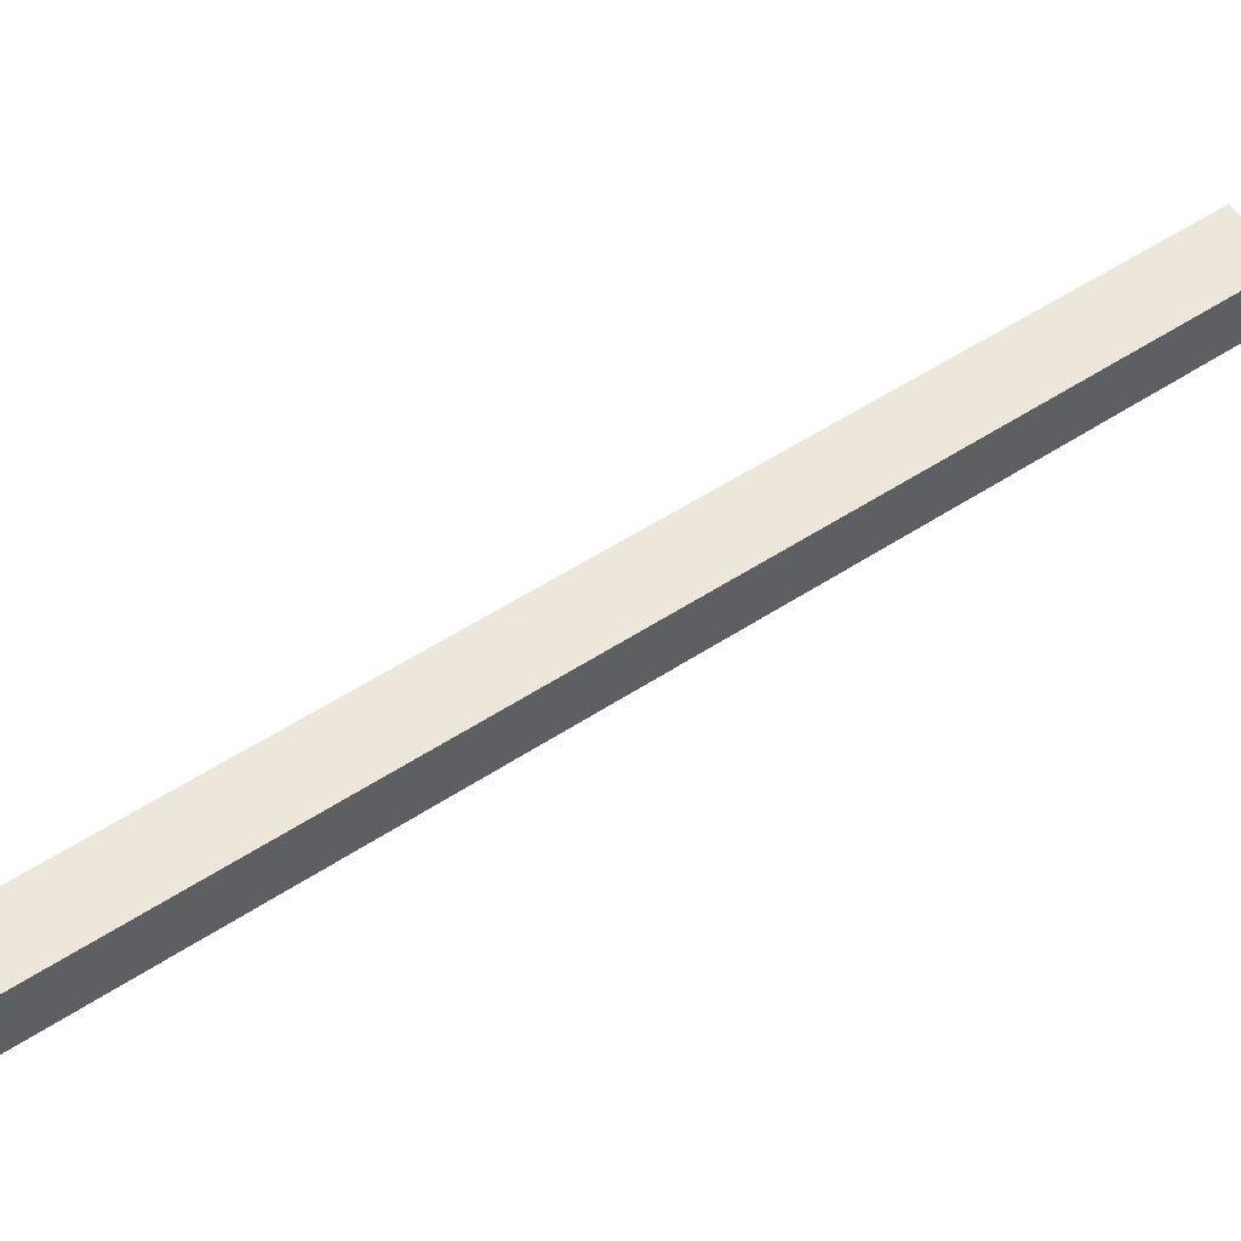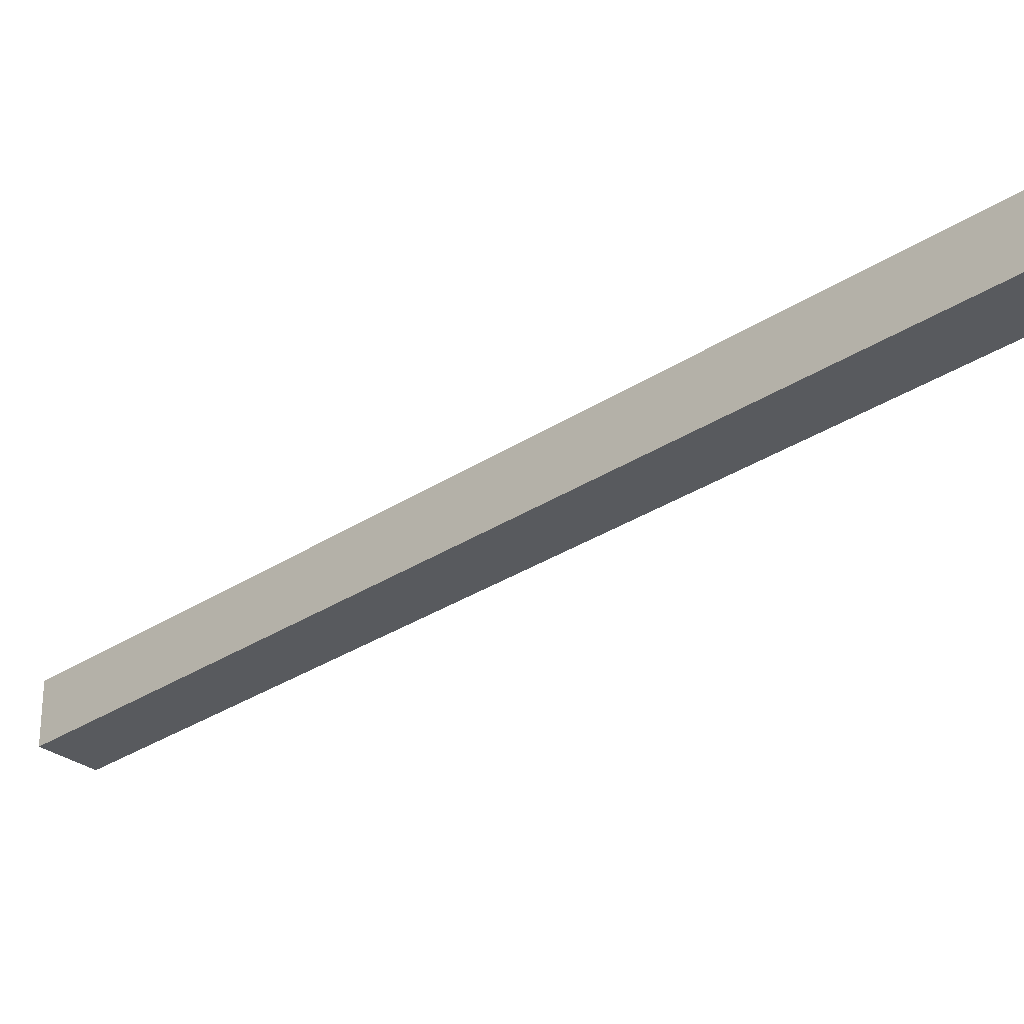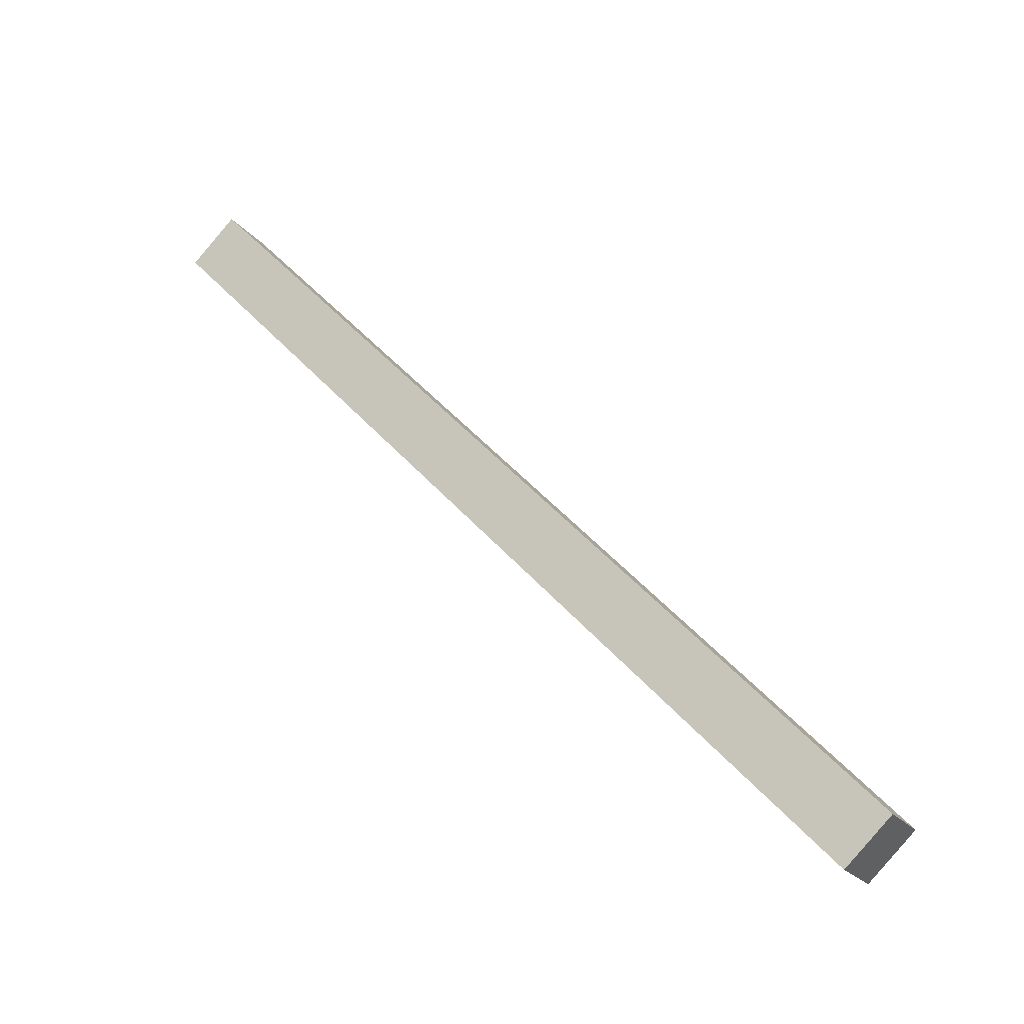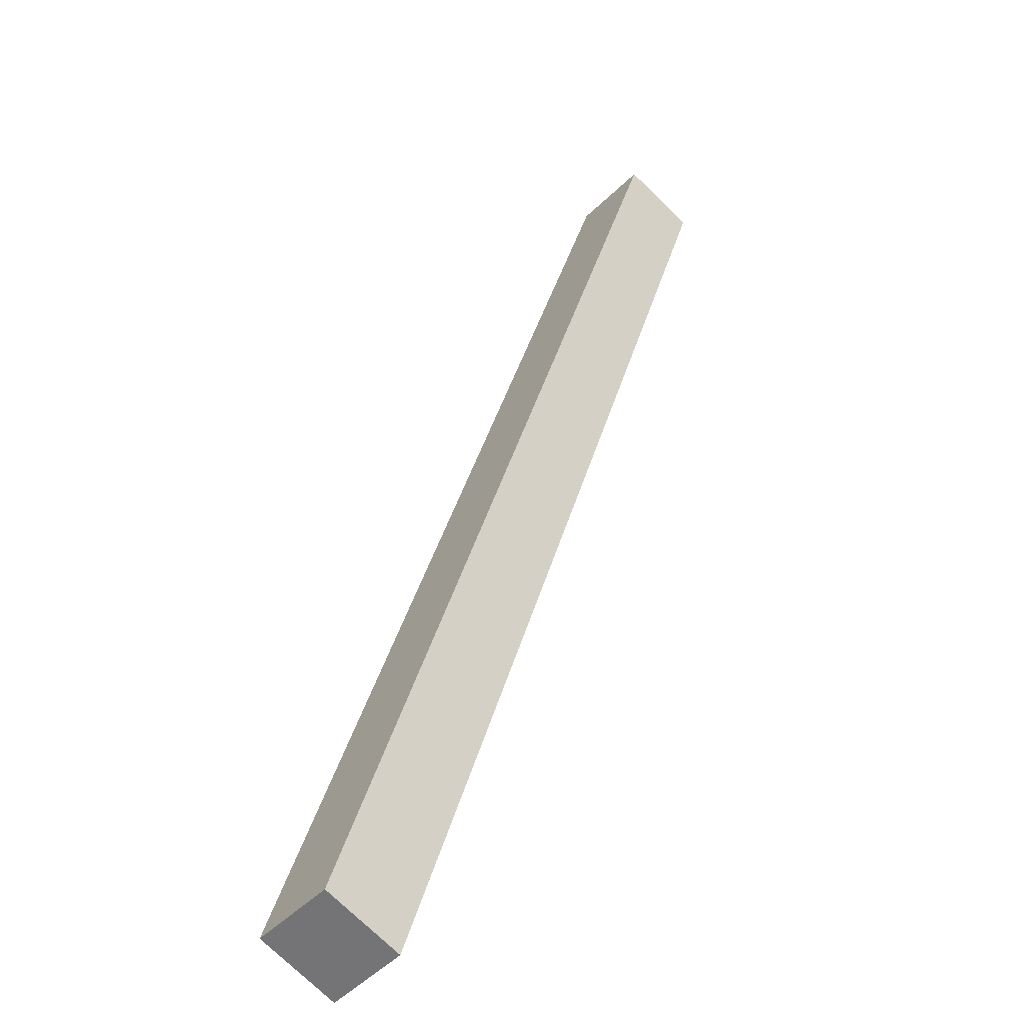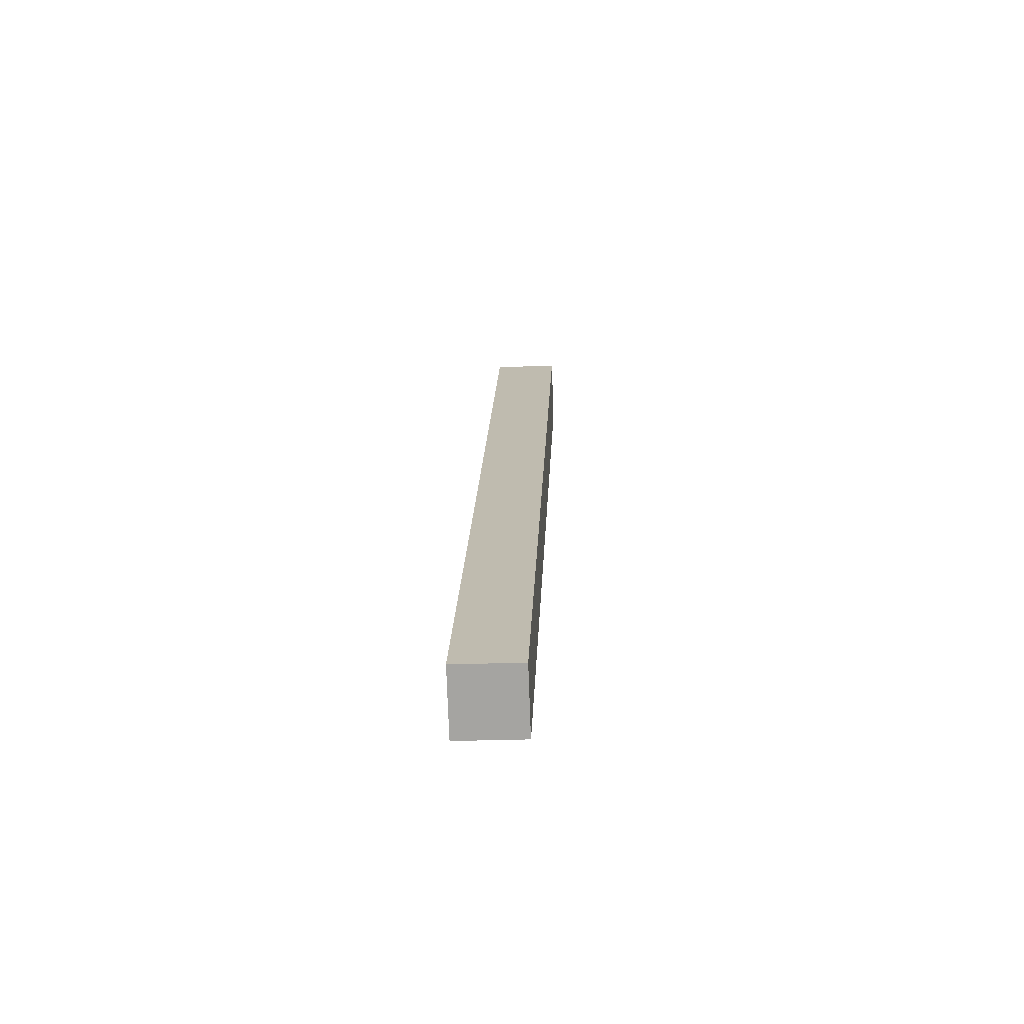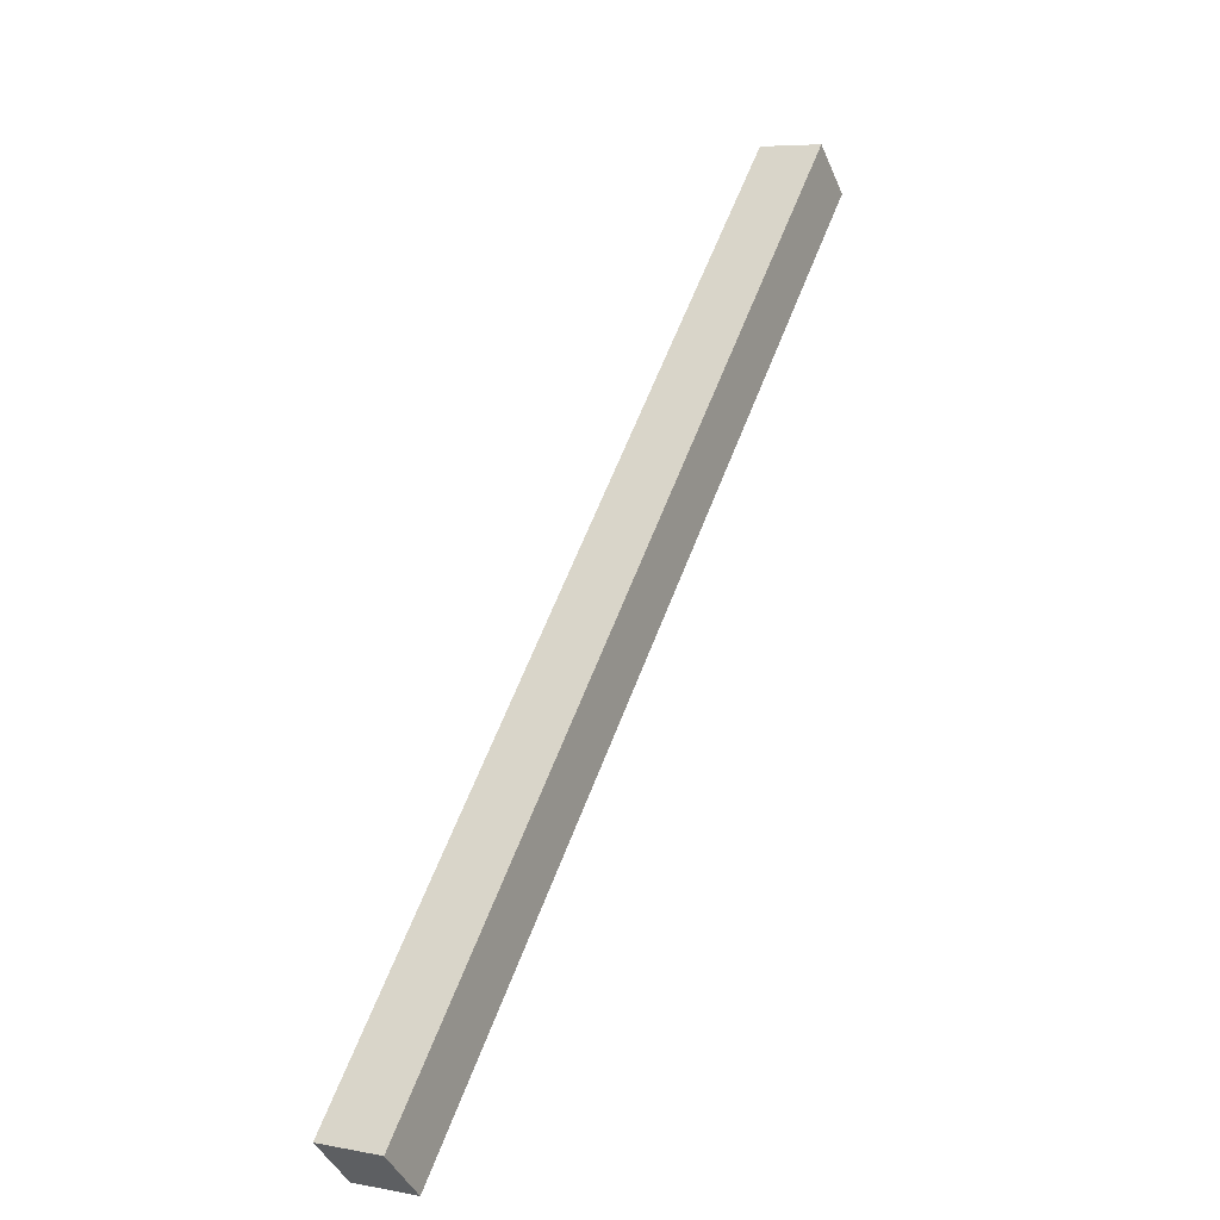
<metadata>
{"format":"obj","ext":"obj","renderer":"f3d","projection":"perspective","resolution":1024,"background":"white","views":[{"elev":-4.0,"azim":-144.0,"up":"+Z"},{"elev":14.1,"azim":-90.6,"up":"+Z"},{"elev":-21.8,"azim":-107.8,"up":"+Y"},{"elev":61.3,"azim":-19.5,"up":"+Z"},{"elev":-30.4,"azim":-42.1,"up":"+Y"},{"elev":6.3,"azim":-15.0,"up":"+Y"}]}
</metadata>
<code>
o cube
v 2.153 1.916 -0.9772
v 2.024 2.087 -0.8485
v 1.976 1.916 -1.154
v 1.847 2.087 -1.025
v -0.02419 -1.086 0.8473
v -0.1527 -0.9142 0.976
v 0.1527 -1.086 1.024
v 0.02419 -0.9143 1.153
f 1 3 4 2
f 5 7 8 6
f 4 6 8 2
f 2 8 7 1
f 3 5 6 4
f 1 7 5 3

</code>
